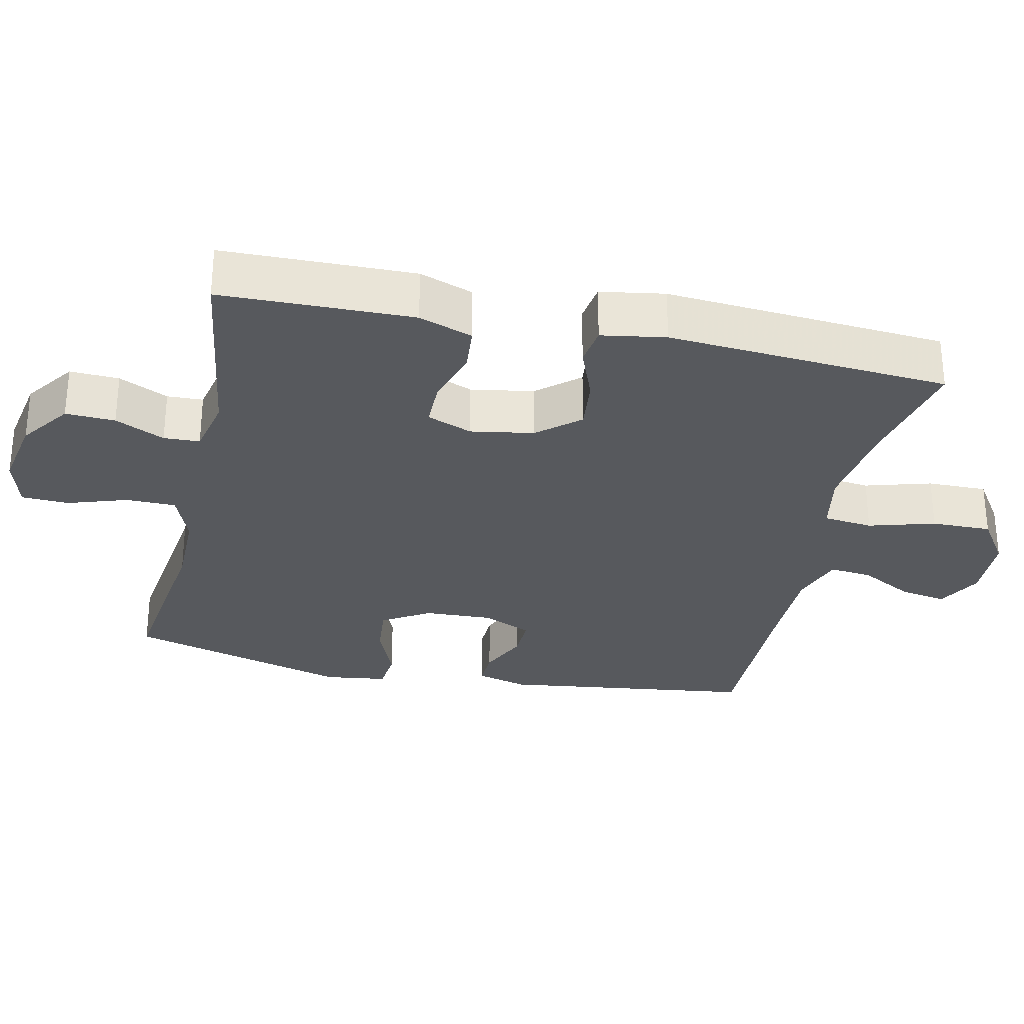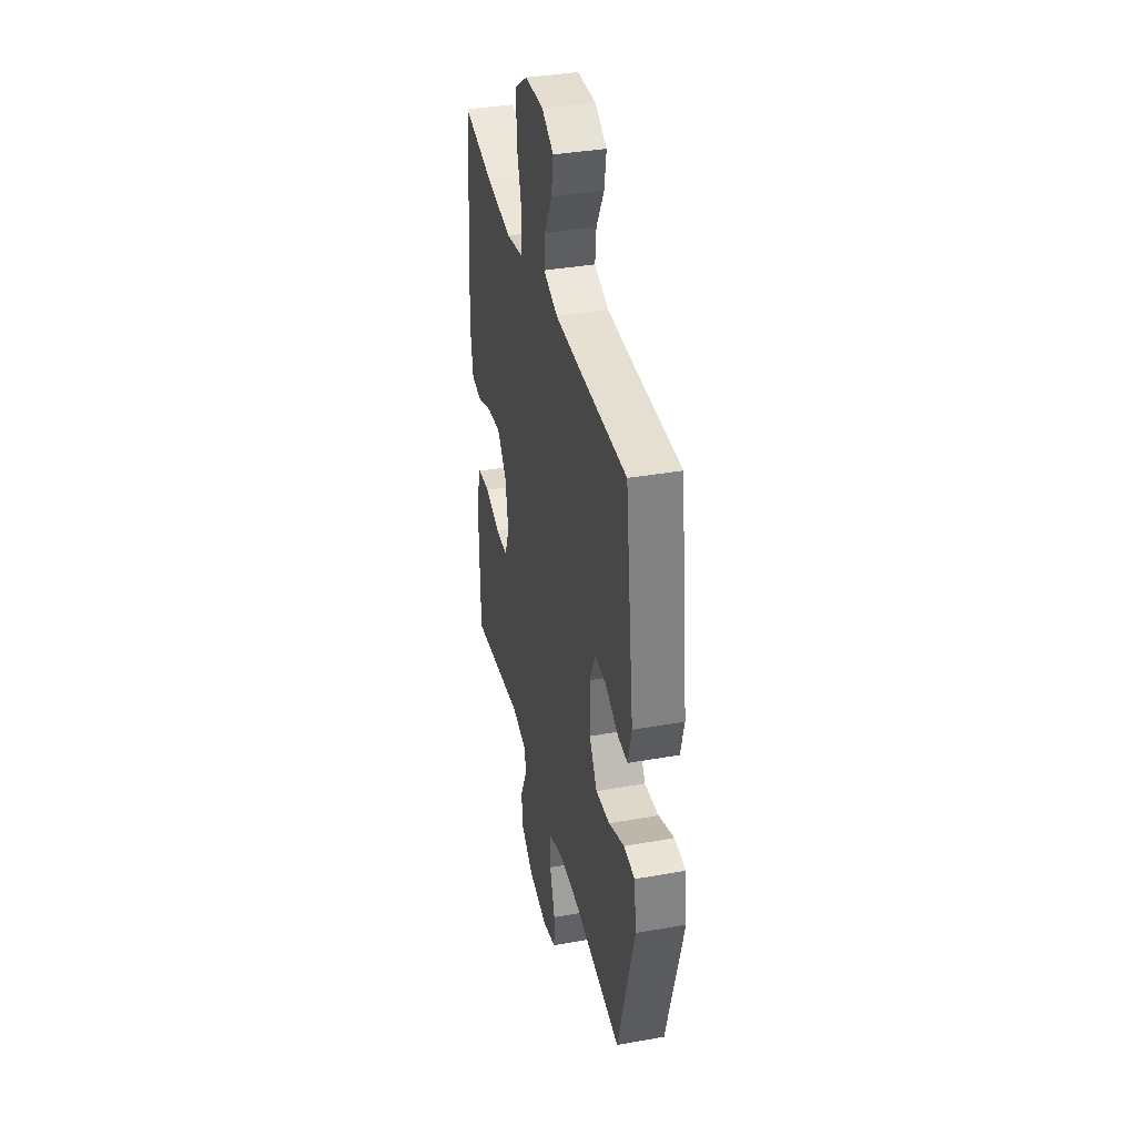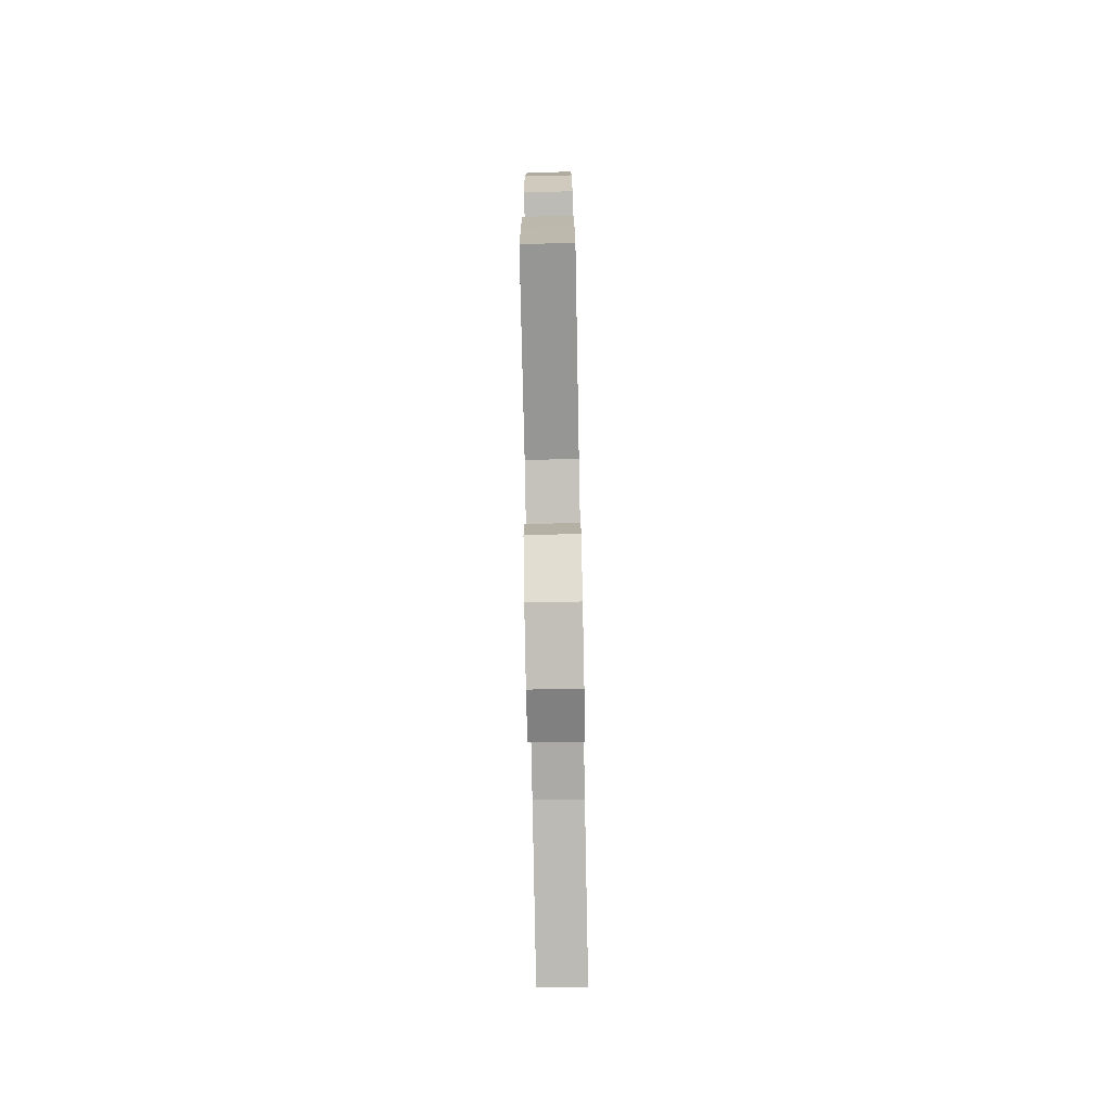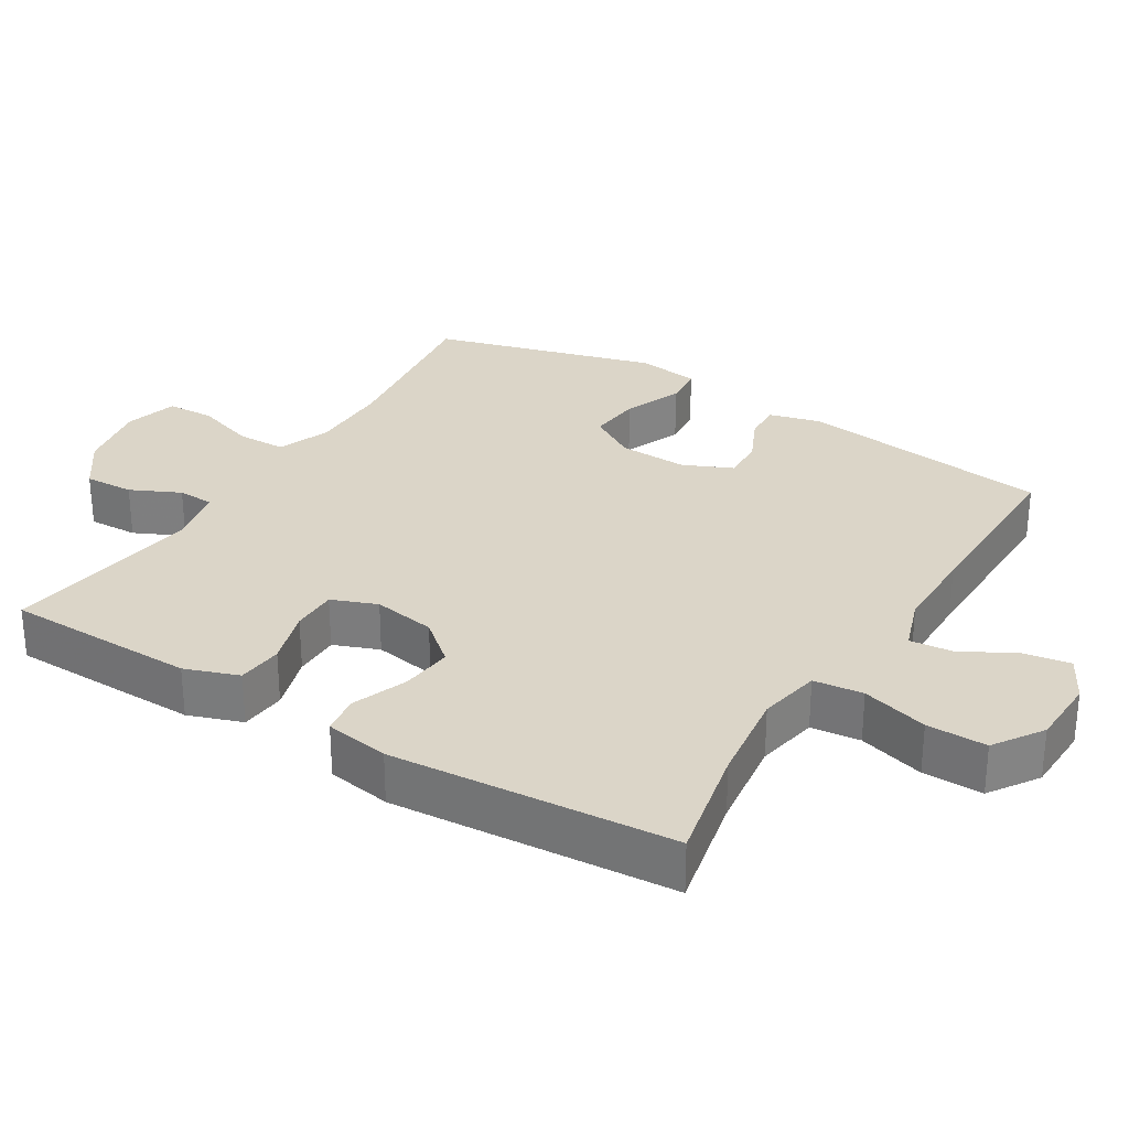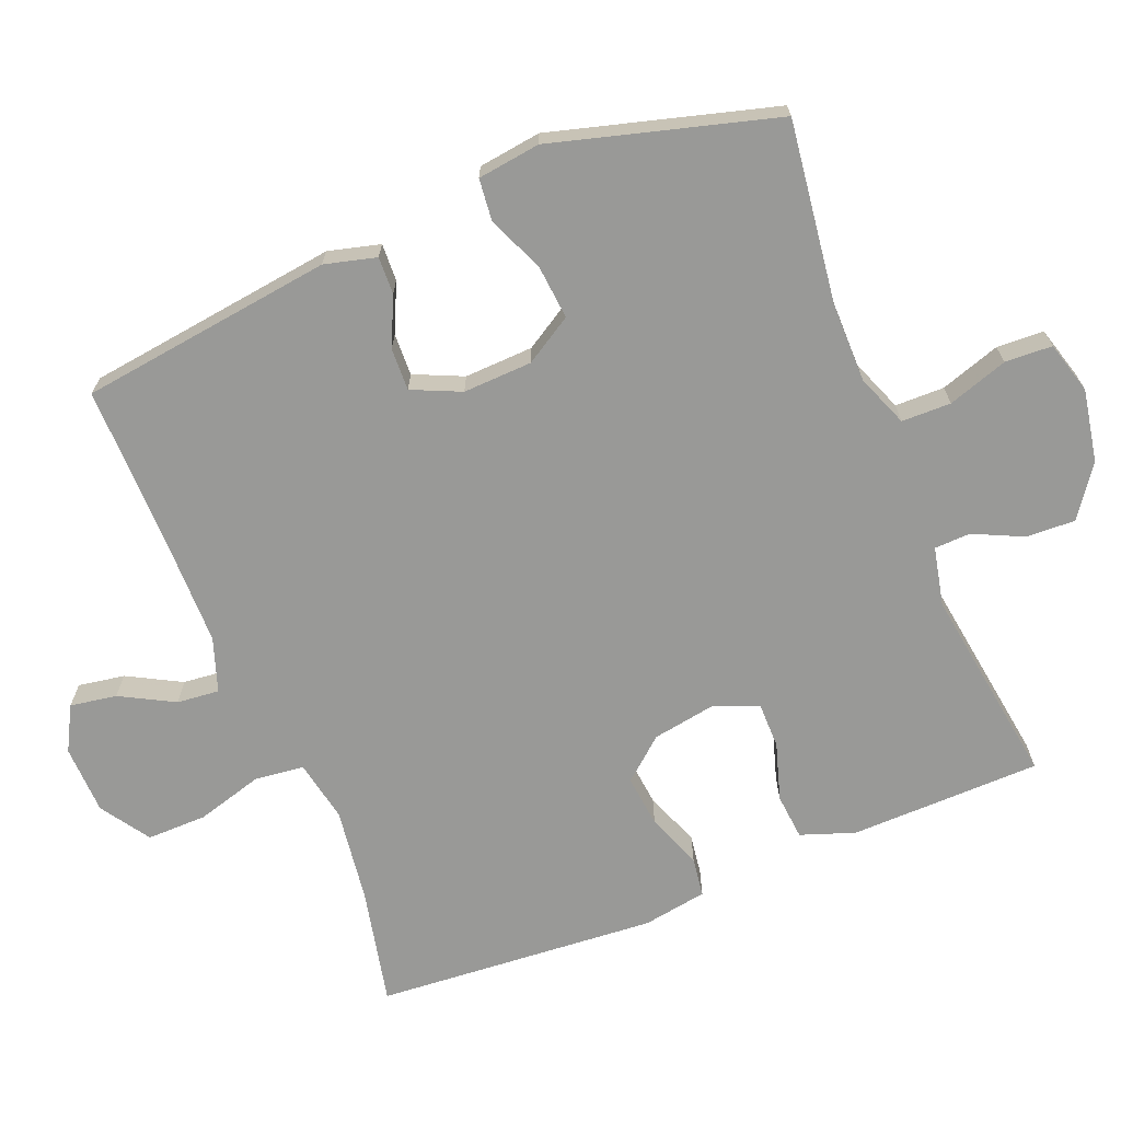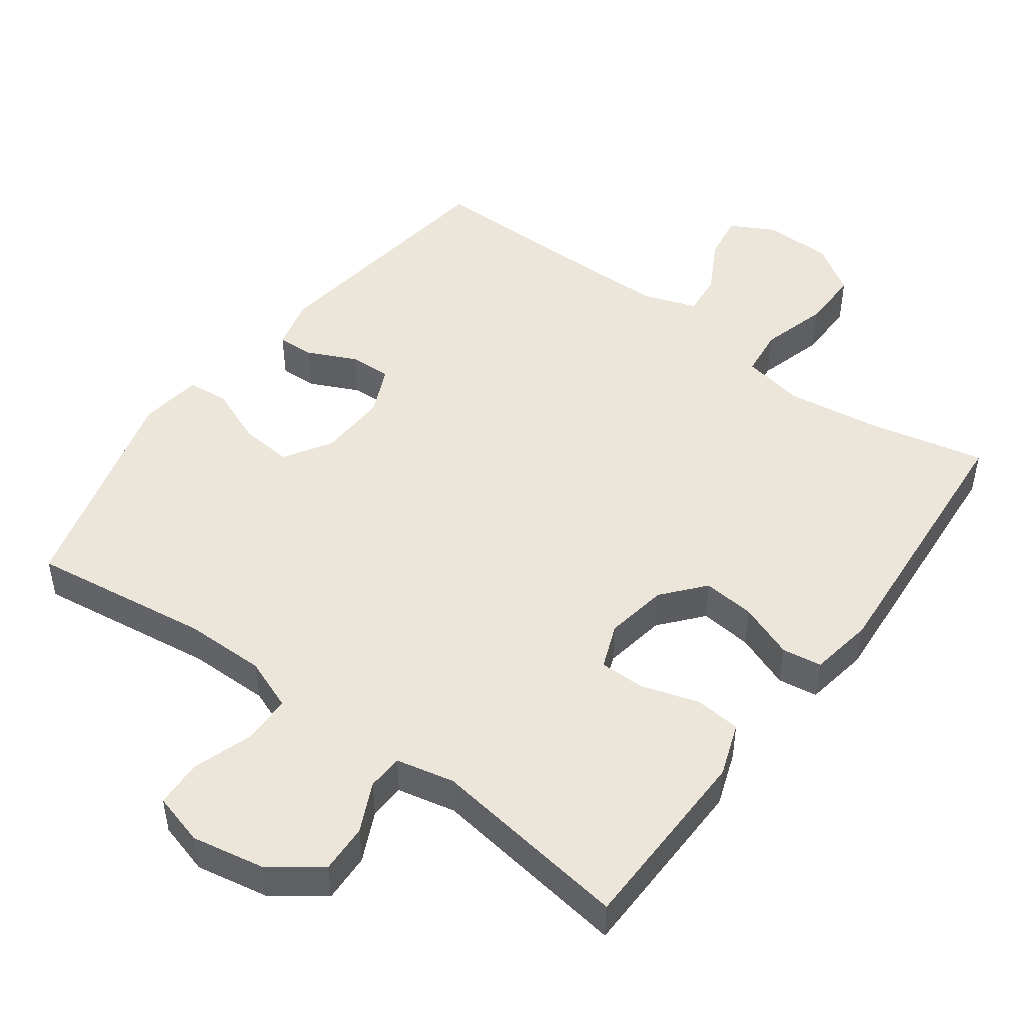
<metadata>
{"format":"obj","ext":"obj","renderer":"f3d","projection":"perspective","resolution":1024,"background":"white","views":[{"elev":-29.7,"azim":-102.3,"up":"+Y"},{"elev":37.1,"azim":77.1,"up":"+Z"},{"elev":-75.9,"azim":-88.9,"up":"+Z"},{"elev":29.5,"azim":-58.4,"up":"+Y"},{"elev":-68.8,"azim":112.0,"up":"+Y"},{"elev":48.0,"azim":-143.7,"up":"+Y"}]}
</metadata>
<code>
v -0.5 0.07 -0.5
v -0.503 0.07 -0.345
v -0.505 0.07 -0.229
v -0.478 0.07 -0.153
v -0.413 0.07 -0.147
v -0.332 0.07 -0.172
v -0.267 0.07 -0.172
v -0.242 0.07 -0.108
v -0.257 0.07 -0.019
v -0.307 0.07 0.04
v -0.381 0.07 0.032
v -0.459 0.07 0.002
v -0.515 0.07 0.01
v -0.53 0.07 0.101
v -0.5 0.07 0.5
v -0.334 0.07 0.464
v -0.201 0.07 0.446
v -0.113 0.07 0.463
v -0.105 0.07 0.533
v -0.132 0.07 0.627
v -0.133 0.07 0.712
v -0.064 0.07 0.758
v 0.034 0.07 0.761
v 0.097 0.07 0.727
v 0.086 0.07 0.661
v 0.045 0.07 0.585
v 0.039 0.07 0.525
v 0.115 0.07 0.499
v 0.238 0.07 0.498
v 0.5 0.07 0.5
v 0.547 0.07 0.141
v 0.528 0.07 0.068
v 0.475 0.07 0.07
v 0.406 0.07 0.102
v 0.346 0.07 0.104
v 0.315 0.07 0.035
v 0.319 0.07 -0.063
v 0.36 0.07 -0.13
v 0.435 0.07 -0.123
v 0.518 0.07 -0.089
v 0.576 0.07 -0.095
v 0.588 0.07 -0.184
v 0.5 0.07 -0.5
v 0.245 0.07 -0.466
v 0.13 0.07 -0.466
v 0.056 0.07 -0.495
v 0.055 0.07 -0.565
v 0.083 0.07 -0.65
v 0.08 0.07 -0.717
v 0.006 0.07 -0.738
v -0.097 0.07 -0.719
v -0.168 0.07 -0.668
v -0.165 0.07 -0.598
v -0.132 0.07 -0.528
v -0.134 0.07 -0.477
v -0.217 0.07 -0.459
v -0.5 0 -0.5
v -0.503 0 -0.345
v -0.505 0 -0.229
v -0.478 0 -0.153
v -0.413 0 -0.147
v -0.332 0 -0.172
v -0.267 0 -0.172
v -0.242 0 -0.108
v -0.257 0 -0.019
v -0.307 0 0.04
v -0.381 0 0.032
v -0.459 0 0.002
v -0.515 0 0.01
v -0.53 0 0.101
v -0.5 0 0.5
v -0.334 0 0.464
v -0.201 0 0.446
v -0.113 0 0.463
v -0.105 0 0.533
v -0.132 0 0.627
v -0.133 0 0.712
v -0.064 0 0.758
v 0.034 0 0.761
v 0.097 0 0.727
v 0.086 0 0.661
v 0.045 0 0.585
v 0.039 0 0.525
v 0.115 0 0.499
v 0.238 0 0.498
v 0.5 0 0.5
v 0.547 0 0.141
v 0.528 0 0.068
v 0.475 0 0.07
v 0.406 0 0.102
v 0.346 0 0.104
v 0.315 0 0.035
v 0.319 0 -0.063
v 0.36 0 -0.13
v 0.435 0 -0.123
v 0.518 0 -0.089
v 0.576 0 -0.095
v 0.588 0 -0.184
v 0.5 0 -0.5
v 0.245 0 -0.466
v 0.13 0 -0.466
v 0.056 0 -0.495
v 0.055 0 -0.565
v 0.083 0 -0.65
v 0.08 0 -0.717
v 0.006 0 -0.738
v -0.097 0 -0.719
v -0.168 0 -0.668
v -0.165 0 -0.598
v -0.132 0 -0.528
v -0.134 0 -0.477
v -0.217 0 -0.459
f 52 53 54
f 51 52 54
f 50 51 54
f 49 50 54
f 48 49 54
f 47 48 54
f 46 47 54 55
f 45 46 55 56
f 42 43 44
f 41 42 44
f 40 41 44
f 39 40 44
f 44 45 56
f 39 44 56
f 38 39 56
f 32 33 34
f 31 32 34
f 30 31 34
f 29 30 34
f 28 29 34 35
f 27 28 35 36
f 24 25 26
f 23 24 26
f 22 23 26
f 21 22 26
f 20 21 26
f 19 20 26
f 18 19 26 27
f 14 15 16
f 13 14 16
f 12 13 16
f 11 12 16
f 10 11 16 17
f 9 10 17 18
f 4 5 6
f 3 4 6
f 2 3 6
f 1 2 6
f 56 1 6
f 56 6 7
f 56 7 8
f 38 56 8
f 37 38 8
f 27 36 37
f 18 27 37
f 9 18 37
f 8 9 37
f 110 109 108
f 110 108 107
f 110 107 106
f 110 106 105
f 110 105 104
f 110 104 103
f 111 110 103 102
f 112 111 102 101
f 100 99 98
f 100 98 97
f 100 97 96
f 100 96 95
f 112 101 100
f 112 100 95
f 112 95 94
f 90 89 88
f 90 88 87
f 90 87 86
f 90 86 85
f 91 90 85 84
f 92 91 84 83
f 82 81 80
f 82 80 79
f 82 79 78
f 82 78 77
f 82 77 76
f 82 76 75
f 83 82 75 74
f 72 71 70
f 72 70 69
f 72 69 68
f 72 68 67
f 73 72 67 66
f 74 73 66 65
f 62 61 60
f 62 60 59
f 62 59 58
f 62 58 57
f 62 57 112
f 63 62 112
f 64 63 112
f 64 112 94
f 64 94 93
f 93 92 83
f 93 83 74
f 93 74 65
f 93 65 64
f 1 57 58 2
f 2 58 59 3
f 3 59 60 4
f 4 60 61 5
f 5 61 62 6
f 6 62 63 7
f 7 63 64 8
f 8 64 65 9
f 9 65 66 10
f 10 66 67 11
f 11 67 68 12
f 12 68 69 13
f 13 69 70 14
f 14 70 71 15
f 15 71 72 16
f 16 72 73 17
f 17 73 74 18
f 18 74 75 19
f 19 75 76 20
f 20 76 77 21
f 21 77 78 22
f 22 78 79 23
f 23 79 80 24
f 24 80 81 25
f 25 81 82 26
f 26 82 83 27
f 27 83 84 28
f 28 84 85 29
f 29 85 86 30
f 30 86 87 31
f 31 87 88 32
f 32 88 89 33
f 33 89 90 34
f 34 90 91 35
f 35 91 92 36
f 36 92 93 37
f 37 93 94 38
f 38 94 95 39
f 39 95 96 40
f 40 96 97 41
f 41 97 98 42
f 42 98 99 43
f 43 99 100 44
f 44 100 101 45
f 45 101 102 46
f 46 102 103 47
f 47 103 104 48
f 48 104 105 49
f 49 105 106 50
f 50 106 107 51
f 51 107 108 52
f 52 108 109 53
f 53 109 110 54
f 54 110 111 55
f 55 111 112 56
f 56 112 57 1

</code>
